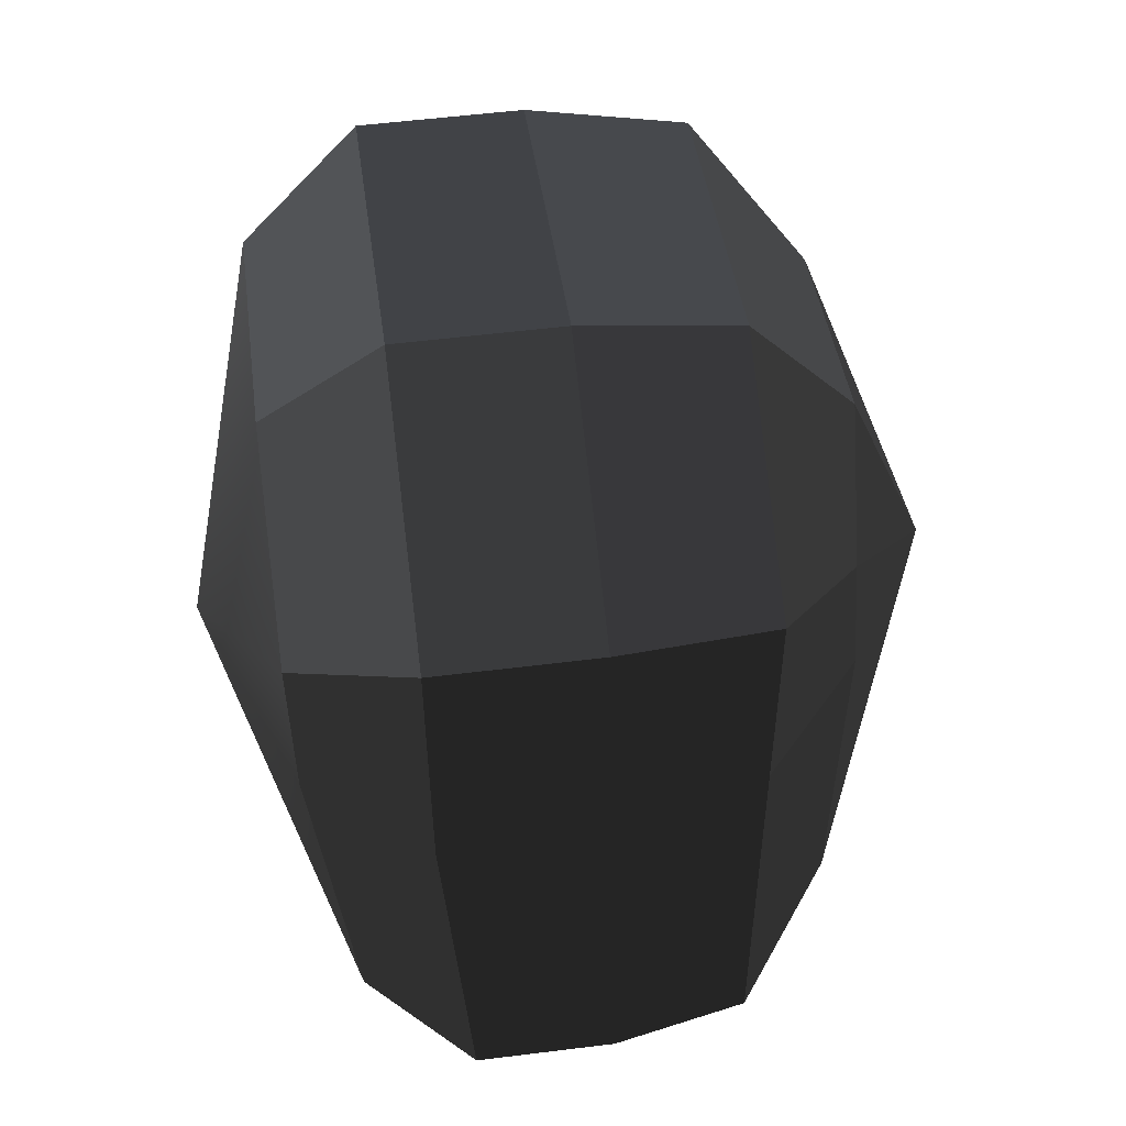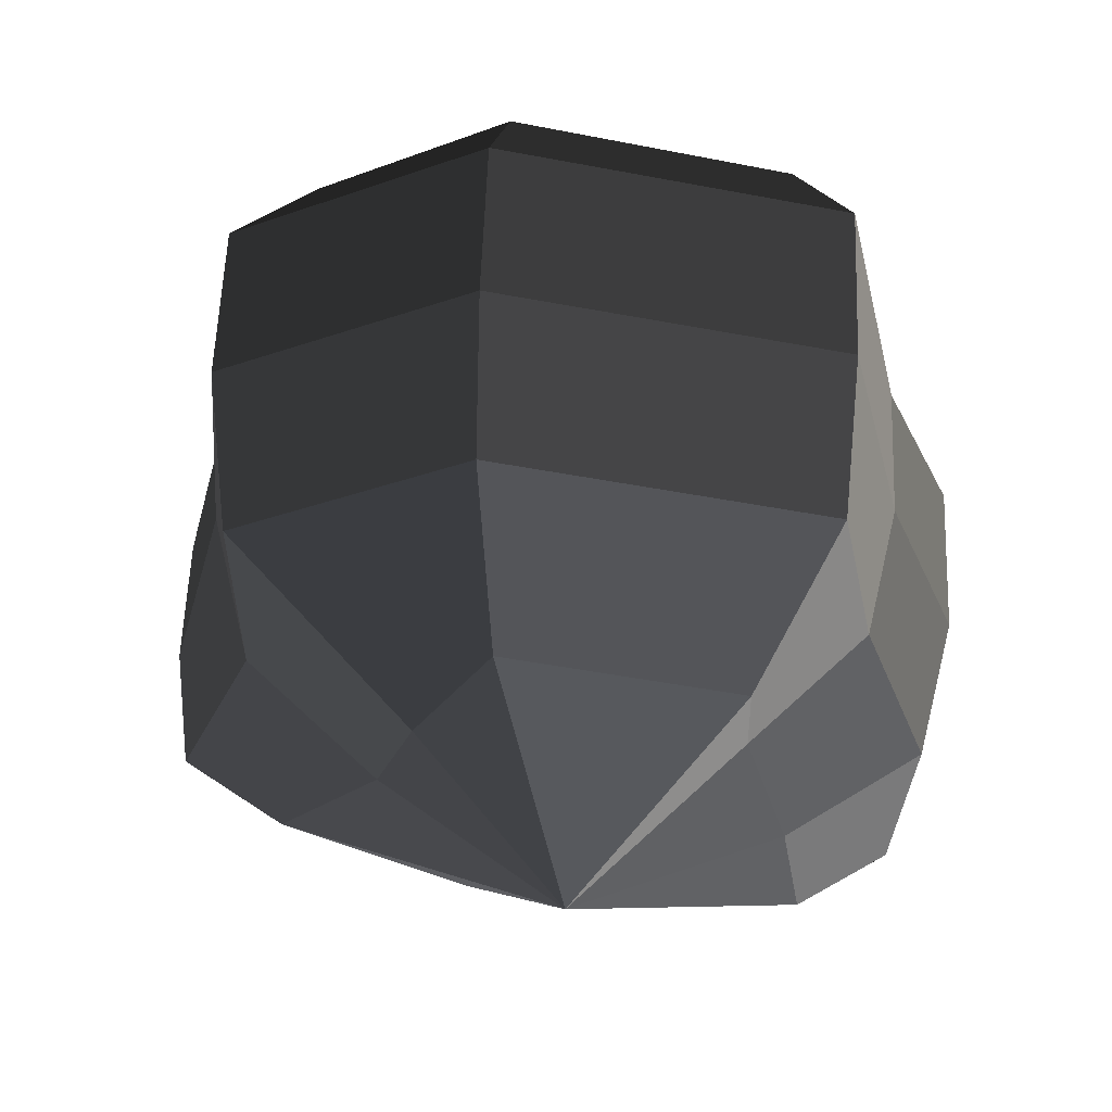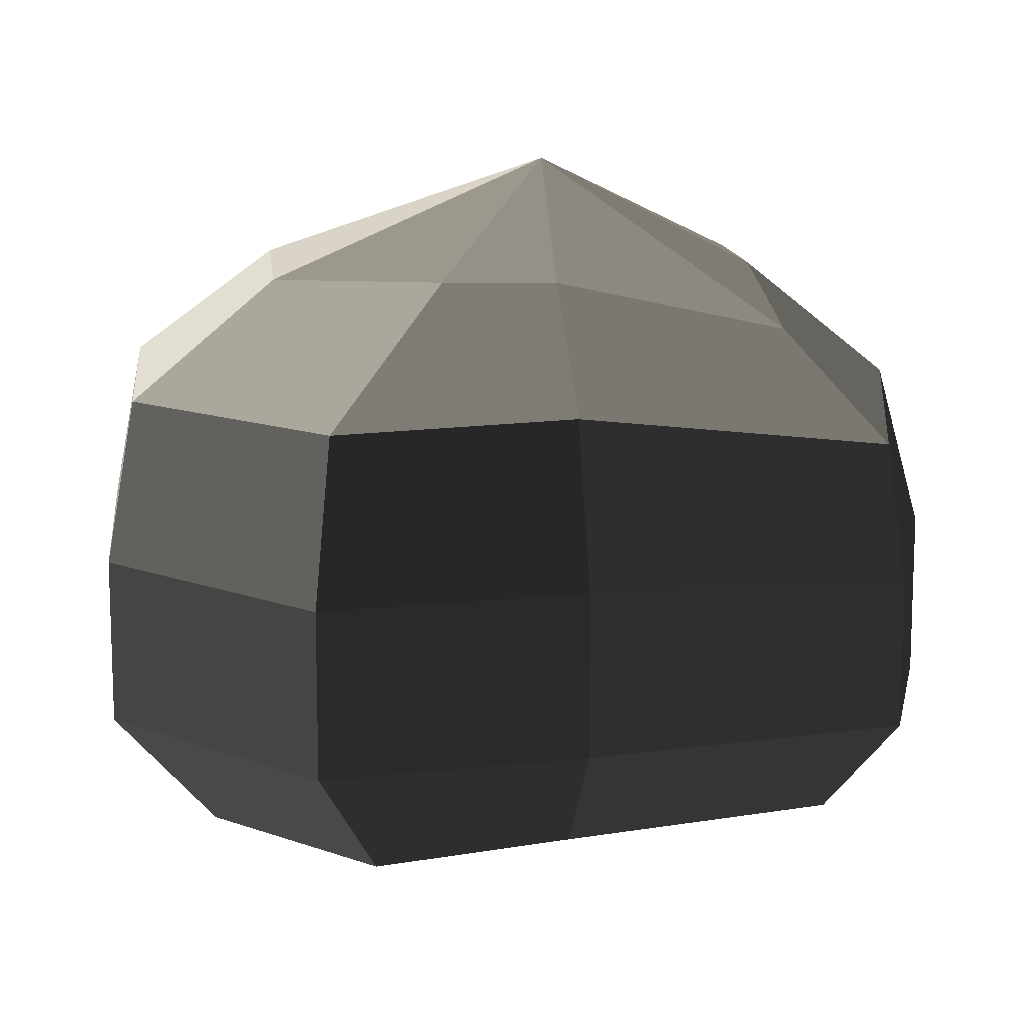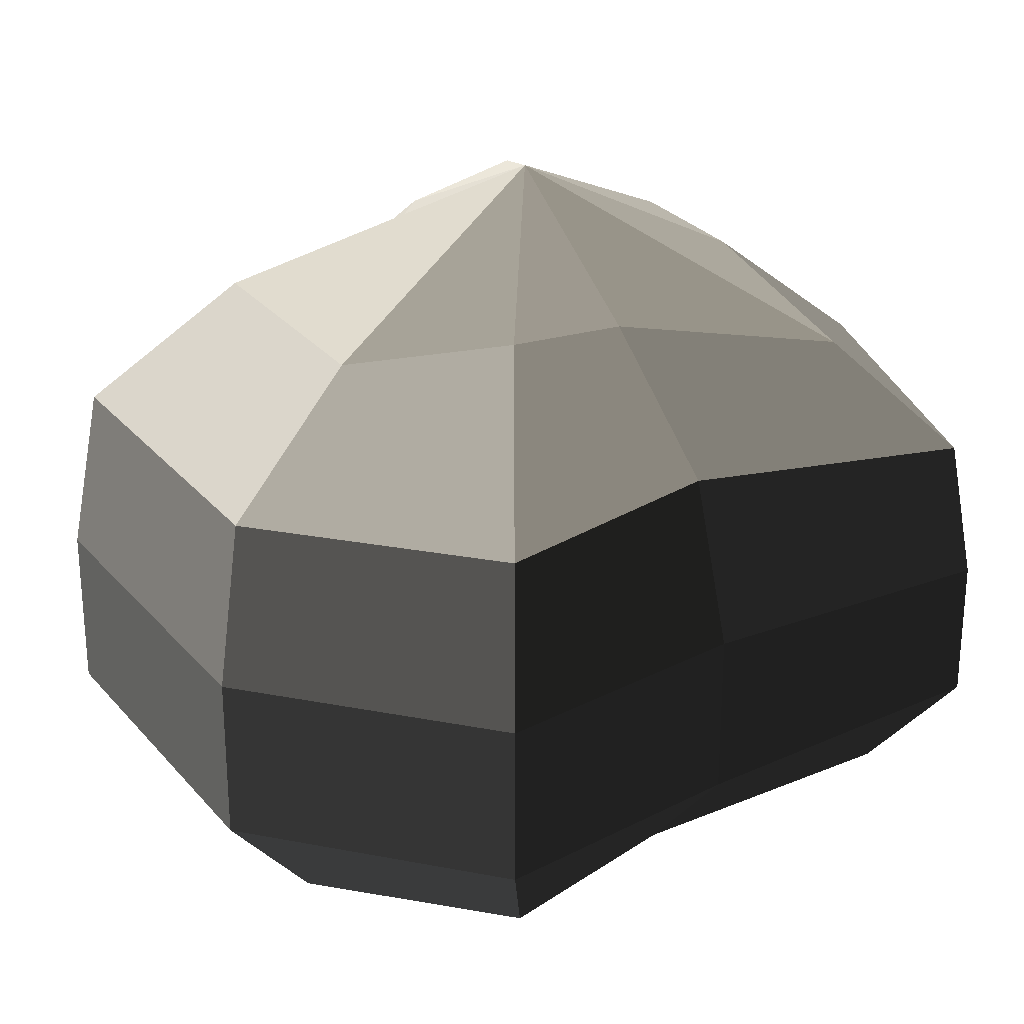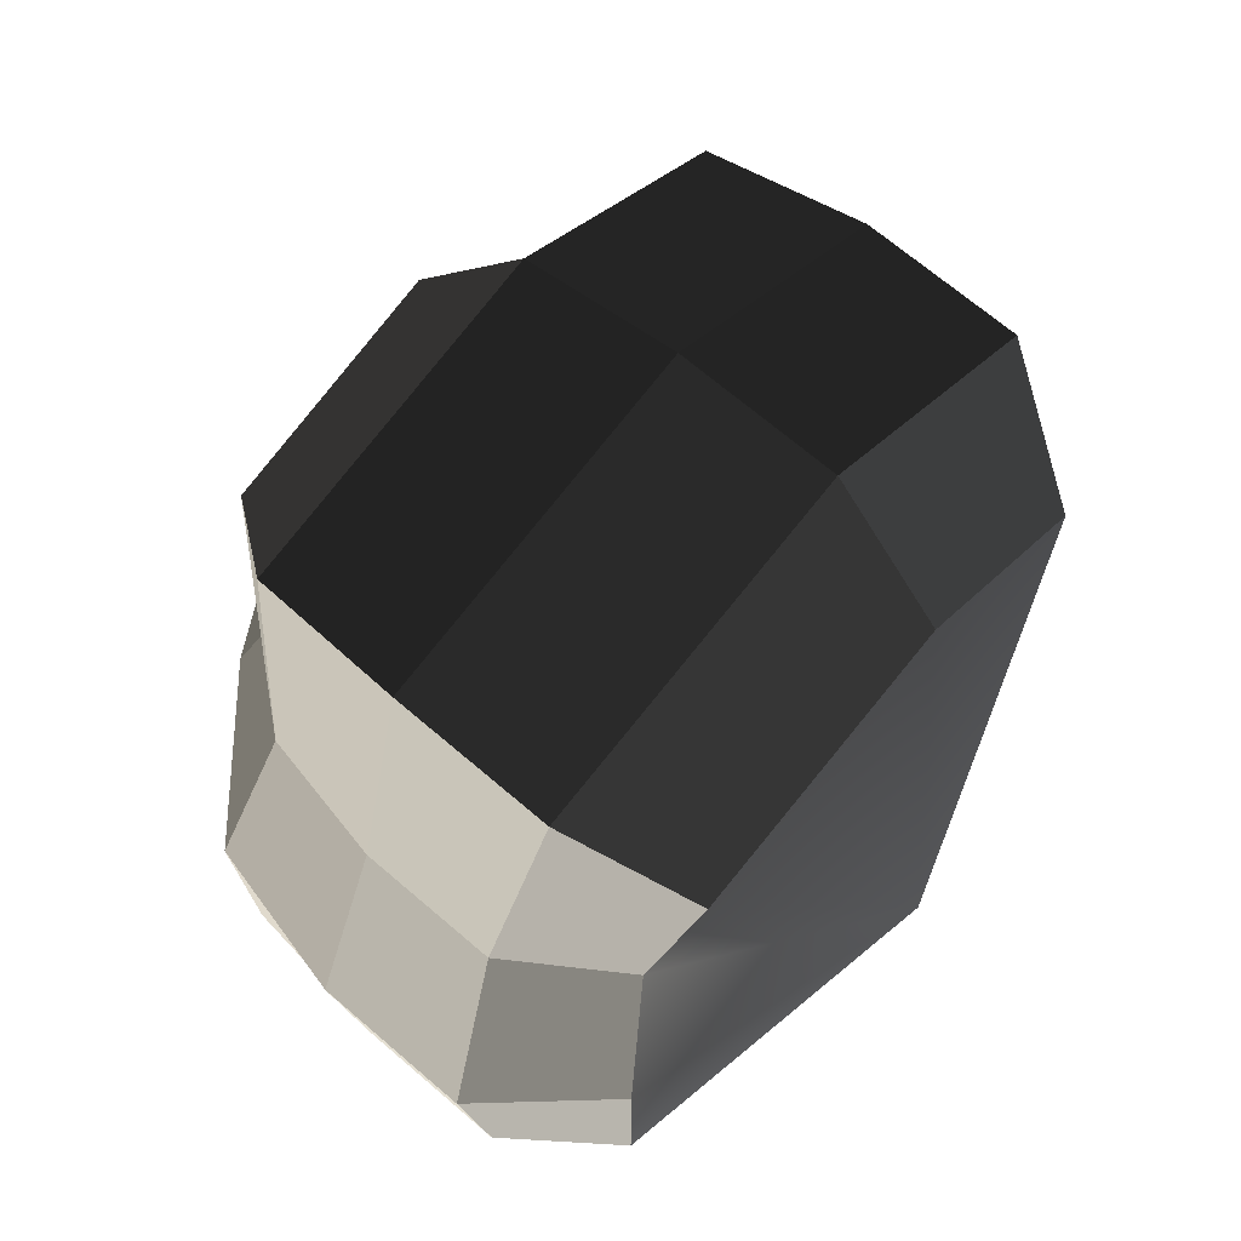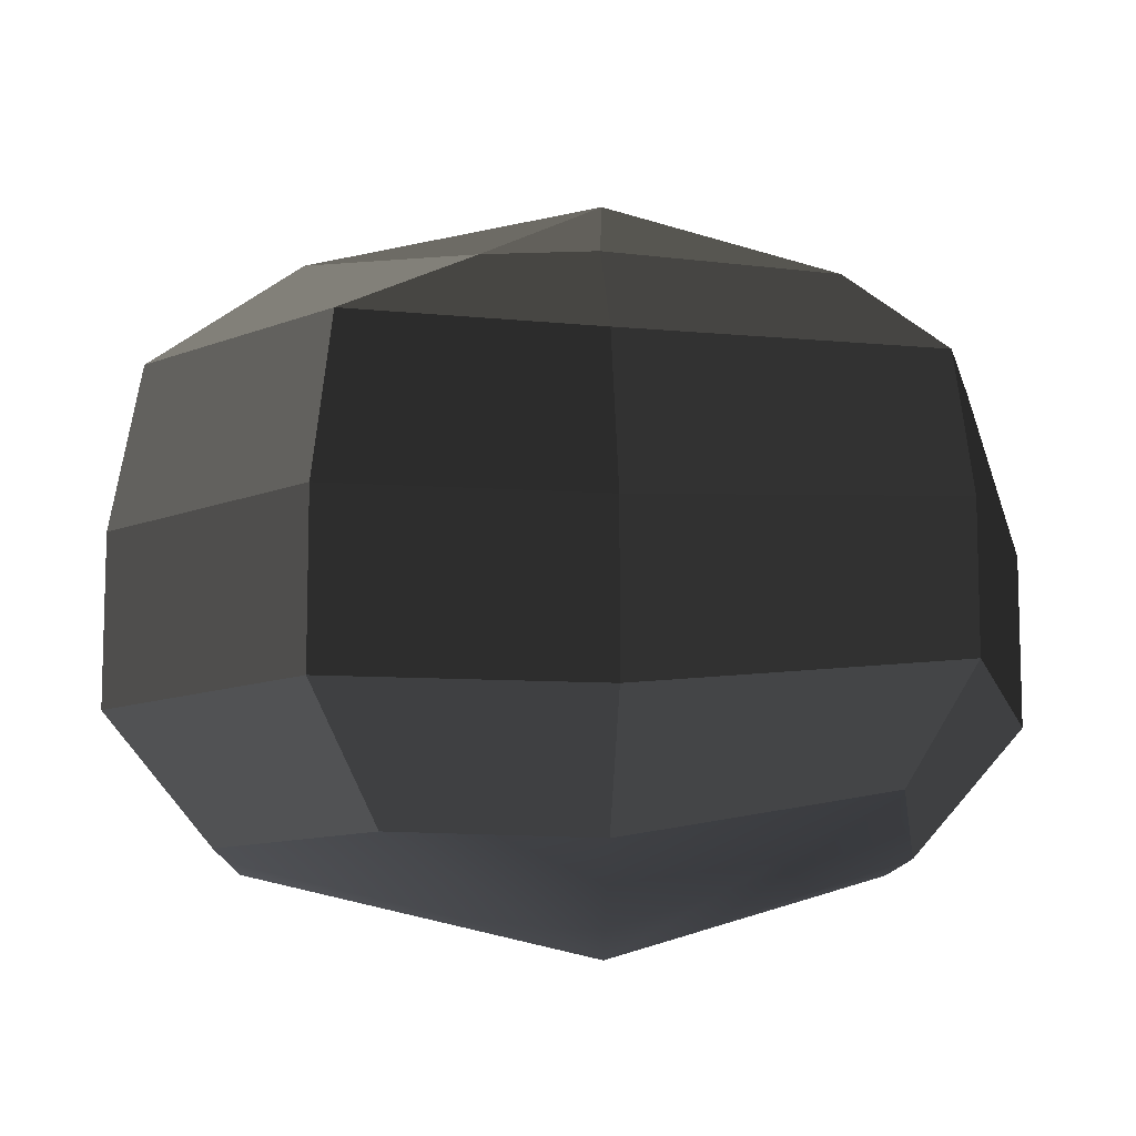
<metadata>
{"format":"obj","ext":"obj","renderer":"f3d","projection":"perspective","resolution":1024,"background":"white","views":[{"elev":54.6,"azim":82.5,"up":"+Z"},{"elev":59.0,"azim":-177.8,"up":"+Z"},{"elev":12.8,"azim":69.9,"up":"+Y"},{"elev":26.9,"azim":45.7,"up":"+Y"},{"elev":68.6,"azim":-49.3,"up":"+Z"},{"elev":-10.8,"azim":74.9,"up":"+Y"}]}
</metadata>
<code>
v 0.03454 -0.2772 0.3862
v -0.04207 -0.3654 0.008665
v -0.2377 -0.2772 0.3203
v 0.2246 -0.2772 0.2761
v 0.2173 -0.2772 0.07619
v 0.3091 -0.2391 -0.1546
v 0.09894 -0.2772 -0.245
v -0.08125 -0.2772 -0.2884
v -0.3267 -0.2772 -0.2504
v -0.3269 -0.2772 -0.04706
v -0.268 -0.2391 0.1137
v -0.2377 -0.2772 0.3203
v -0.2875 -0.1601 0.41
v 0.04692 -0.1601 0.4881
v 0.03454 -0.2772 0.3862
v 0.03454 -0.2772 0.3862
v 0.04692 -0.1601 0.4881
v 0.2945 -0.1601 0.3512
v 0.2246 -0.2772 0.2761
v 0.2246 -0.2772 0.2761
v 0.2945 -0.1601 0.3512
v 0.318 -0.1601 0.09589
v 0.2173 -0.2772 0.07619
v 0.2173 -0.2772 0.07619
v 0.318 -0.1601 0.09589
v 0.389 -0.1386 -0.1917
v 0.3091 -0.2391 -0.1546
v 0.3091 -0.2391 -0.1546
v 0.389 -0.1386 -0.1917
v 0.1488 -0.1601 -0.3347
v 0.09894 -0.2772 -0.245
v 0.09894 -0.2772 -0.245
v 0.1488 -0.1601 -0.3347
v -0.09362 -0.1601 -0.3902
v -0.08125 -0.2772 -0.2884
v -0.08125 -0.2772 -0.2884
v -0.09362 -0.1601 -0.3902
v -0.3966 -0.1601 -0.3256
v -0.3267 -0.2772 -0.2504
v -0.3267 -0.2772 -0.2504
v -0.3966 -0.1601 -0.3256
v -0.4276 -0.1601 -0.06675
v -0.3269 -0.2772 -0.04706
v -0.3269 -0.2772 -0.04706
v -0.4276 -0.1601 -0.06675
v -0.3479 -0.1386 0.1508
v -0.268 -0.2391 0.1137
v -0.268 -0.2391 0.1137
v -0.3479 -0.1386 0.1508
v -0.2875 -0.1601 0.41
v -0.2377 -0.2772 0.3203
v -0.2875 -0.1601 0.41
v -0.2875 -0.001595 0.41
v 0.04692 -0.001595 0.4881
v 0.04692 -0.1601 0.4881
v 0.04692 -0.1601 0.4881
v 0.04692 -0.001595 0.4881
v 0.2945 -0.001595 0.3512
v 0.2945 -0.1601 0.3512
v 0.2945 -0.1601 0.3512
v 0.2945 -0.001595 0.3512
v 0.318 -0.001595 0.09589
v 0.318 -0.1601 0.09589
v 0.318 -0.1601 0.09589
v 0.318 -0.001595 0.09589
v 0.389 -0.002468 -0.1917
v 0.389 -0.1386 -0.1917
v 0.389 -0.1386 -0.1917
v 0.389 -0.002468 -0.1917
v 0.1488 -0.001595 -0.3347
v 0.1488 -0.1601 -0.3347
v 0.1488 -0.1601 -0.3347
v 0.1488 -0.001595 -0.3347
v -0.09362 -0.001595 -0.3902
v -0.09362 -0.1601 -0.3902
v -0.09362 -0.1601 -0.3902
v -0.09362 -0.001595 -0.3902
v -0.3966 -0.001595 -0.3256
v -0.3966 -0.1601 -0.3256
v -0.3966 -0.1601 -0.3256
v -0.3966 -0.001595 -0.3256
v -0.4276 -0.001595 -0.06675
v -0.4276 -0.1601 -0.06675
v -0.4276 -0.1601 -0.06675
v -0.4276 -0.001595 -0.06675
v -0.3479 -0.002468 0.1508
v -0.3479 -0.1386 0.1508
v -0.3479 -0.1386 0.1508
v -0.3479 -0.002468 0.1508
v -0.2875 -0.001595 0.41
v -0.2875 -0.1601 0.41
v -0.2875 -0.001595 0.41
v -0.2777 0.1536 0.3822
v 0.04231 0.1536 0.4587
v 0.04692 -0.001595 0.4881
v 0.04692 -0.001595 0.4881
v 0.04231 0.1536 0.4587
v 0.2707 0.1536 0.3287
v 0.2945 -0.001595 0.3512
v 0.2945 -0.001595 0.3512
v 0.2707 0.1536 0.3287
v 0.2733 0.1536 0.0903
v 0.318 -0.001595 0.09589
v 0.318 -0.001595 0.09589
v 0.2733 0.1536 0.0903
v 0.3668 0.1287 -0.1824
v 0.389 -0.002468 -0.1917
v 0.389 -0.002468 -0.1917
v 0.3668 0.1287 -0.1824
v 0.1259 0.1536 -0.2998
v 0.1488 -0.001595 -0.3347
v 0.1488 -0.001595 -0.3347
v 0.1259 0.1536 -0.2998
v -0.09322 0.1536 -0.3515
v -0.09362 -0.001595 -0.3902
v -0.09362 -0.001595 -0.3902
v -0.09322 0.1536 -0.3515
v -0.3823 0.1536 -0.3007
v -0.3966 -0.001595 -0.3256
v -0.3966 -0.001595 -0.3256
v -0.3823 0.1536 -0.3007
v -0.3931 0.1536 -0.05849
v -0.4276 -0.001595 -0.06675
v -0.4276 -0.001595 -0.06675
v -0.3931 0.1536 -0.05849
v -0.3214 0.1287 0.1375
v -0.3479 -0.002468 0.1508
v -0.3479 -0.002468 0.1508
v -0.3214 0.1287 0.1375
v -0.2777 0.1536 0.3822
v -0.2875 -0.001595 0.41
v -0.2777 0.1536 0.3822
v -0.2029 0.2621 0.2552
v 0.02542 0.2621 0.3128
v 0.04231 0.1536 0.4587
v 0.04231 0.1536 0.4587
v 0.02542 0.2621 0.3128
v 0.1028 0.2621 0.1655
v 0.2707 0.1536 0.3287
v 0.2707 0.1536 0.3287
v 0.1028 0.2621 0.1655
v 0.141 0.2621 0.06199
v 0.2733 0.1536 0.0903
v 0.2733 0.1536 0.0903
v 0.141 0.2621 0.06199
v 0.2518 0.2231 -0.1282
v 0.3668 0.1287 -0.1824
v 0.3668 0.1287 -0.1824
v 0.2518 0.2231 -0.1282
v 0.06098 0.2621 -0.1782
v 0.1259 0.1536 -0.2998
v 0.1259 0.1536 -0.2998
v 0.06098 0.2621 -0.1782
v -0.07305 0.2621 -0.2127
v -0.09322 0.1536 -0.3515
v -0.09322 0.1536 -0.3515
v -0.07305 0.2621 -0.2127
v -0.2777 0.2621 -0.1956
v -0.3823 0.1536 -0.3007
v -0.3823 0.1536 -0.3007
v -0.2777 0.2621 -0.1956
v -0.2529 0.2621 -0.03225
v -0.3931 0.1536 -0.05849
v -0.3931 0.1536 -0.05849
v -0.2529 0.2621 -0.03225
v -0.2095 0.2231 0.08625
v -0.3214 0.1287 0.1375
v -0.3214 0.1287 0.1375
v -0.2095 0.2231 0.08625
v -0.2029 0.2621 0.2552
v -0.2777 0.1536 0.3822
v -0.2029 0.2621 0.2552
v -0.04207 0.3654 0.008665
v 0.02542 0.2621 0.3128
v 0.02542 0.2621 0.3128
v -0.04207 0.3654 0.008665
v 0.1028 0.2621 0.1655
v 0.1028 0.2621 0.1655
v -0.04207 0.3654 0.008665
v 0.141 0.2621 0.06199
v 0.141 0.2621 0.06199
v -0.04207 0.3654 0.008665
v 0.2518 0.2231 -0.1282
v 0.2518 0.2231 -0.1282
v -0.04207 0.3654 0.008665
v 0.06098 0.2621 -0.1782
v 0.06098 0.2621 -0.1782
v -0.04207 0.3654 0.008665
v -0.07305 0.2621 -0.2127
v -0.07305 0.2621 -0.2127
v -0.04207 0.3654 0.008665
v -0.2777 0.2621 -0.1956
v -0.2777 0.2621 -0.1956
v -0.04207 0.3654 0.008665
v -0.2529 0.2621 -0.03225
v -0.2529 0.2621 -0.03225
v -0.04207 0.3654 0.008665
v -0.2095 0.2231 0.08625
v -0.2095 0.2231 0.08625
v -0.04207 0.3654 0.008665
v -0.2029 0.2621 0.2552
g pCylinder1_12_3304_122
f 1 3 2
f 4 1 2
f 5 4 2
f 6 5 2
f 7 6 2
f 8 7 2
f 9 8 2
f 10 9 2
f 11 10 2
f 3 11 2
f 12 14 13
f 12 15 14
f 16 18 17
f 16 19 18
f 20 22 21
f 20 23 22
f 24 26 25
f 24 27 26
f 28 30 29
f 28 31 30
f 32 34 33
f 32 35 34
f 36 38 37
f 36 39 38
f 40 42 41
f 40 43 42
f 44 46 45
f 44 47 46
f 48 50 49
f 48 51 50
f 52 54 53
f 52 55 54
f 56 58 57
f 56 59 58
f 60 62 61
f 60 63 62
f 64 66 65
f 64 67 66
f 68 70 69
f 68 71 70
f 72 74 73
f 72 75 74
f 76 78 77
f 76 79 78
f 80 82 81
f 80 83 82
f 84 86 85
f 84 87 86
f 88 90 89
f 88 91 90
f 92 94 93
f 92 95 94
f 96 98 97
f 96 99 98
f 100 102 101
f 100 103 102
f 104 106 105
f 104 107 106
f 108 110 109
f 108 111 110
f 112 114 113
f 112 115 114
f 116 118 117
f 116 119 118
f 120 122 121
f 120 123 122
f 124 126 125
f 124 127 126
f 128 130 129
f 128 131 130
f 132 134 133
f 132 135 134
f 136 138 137
f 136 139 138
f 140 142 141
f 140 143 142
f 144 146 145
f 144 147 146
f 148 150 149
f 148 151 150
f 152 154 153
f 152 155 154
f 156 158 157
f 156 159 158
f 160 162 161
f 160 163 162
f 164 166 165
f 164 167 166
f 168 170 169
f 168 171 170
f 172 174 173
f 175 177 176
f 178 180 179
f 181 183 182
f 184 186 185
f 187 189 188
f 190 192 191
f 193 195 194
f 196 198 197
f 199 201 200

</code>
